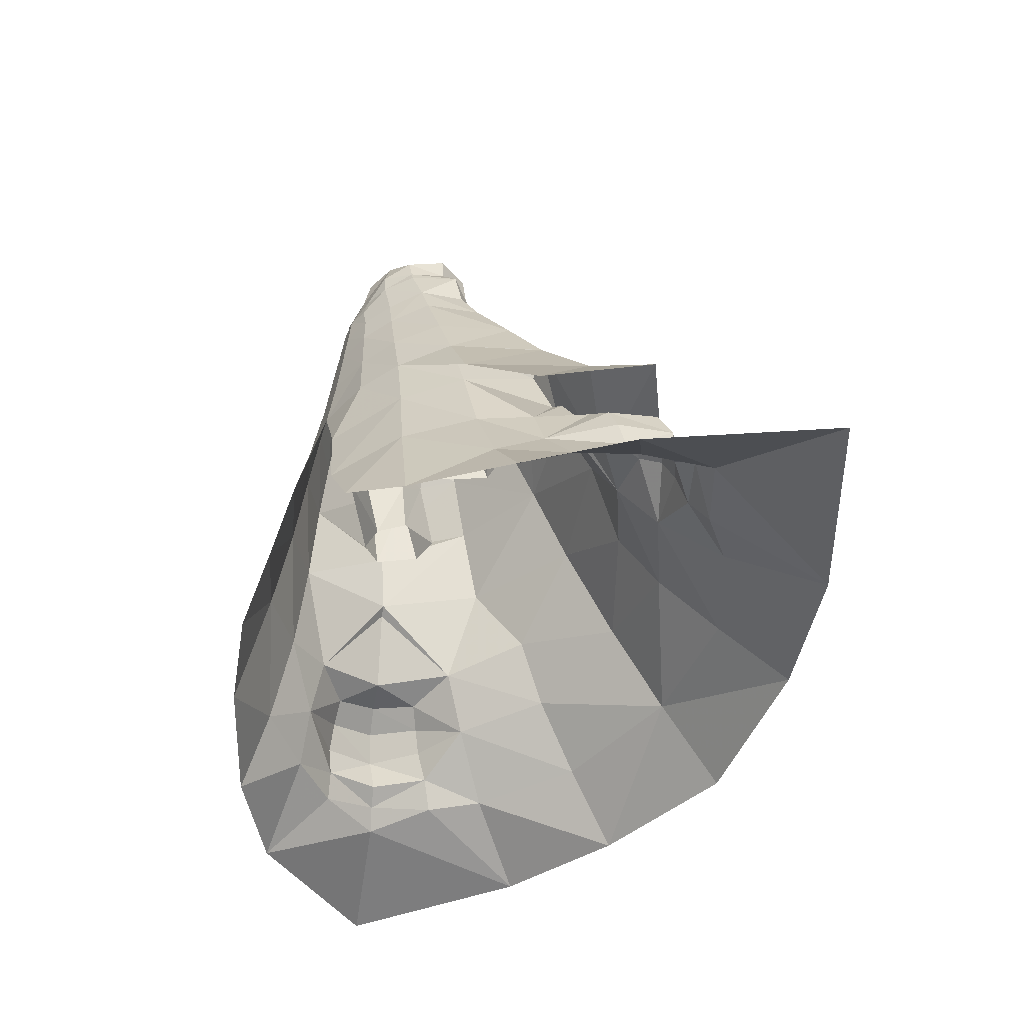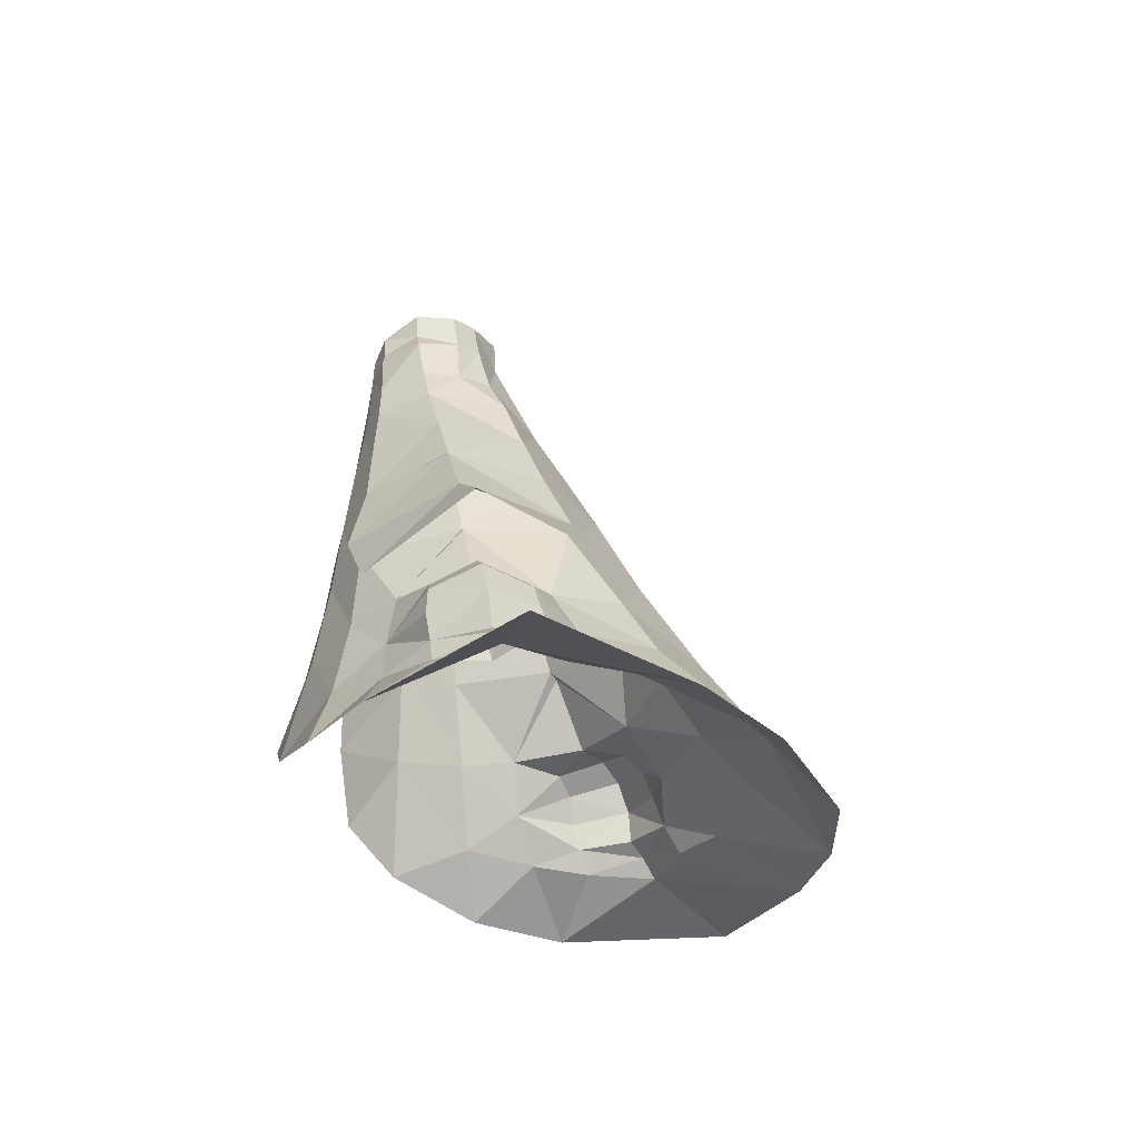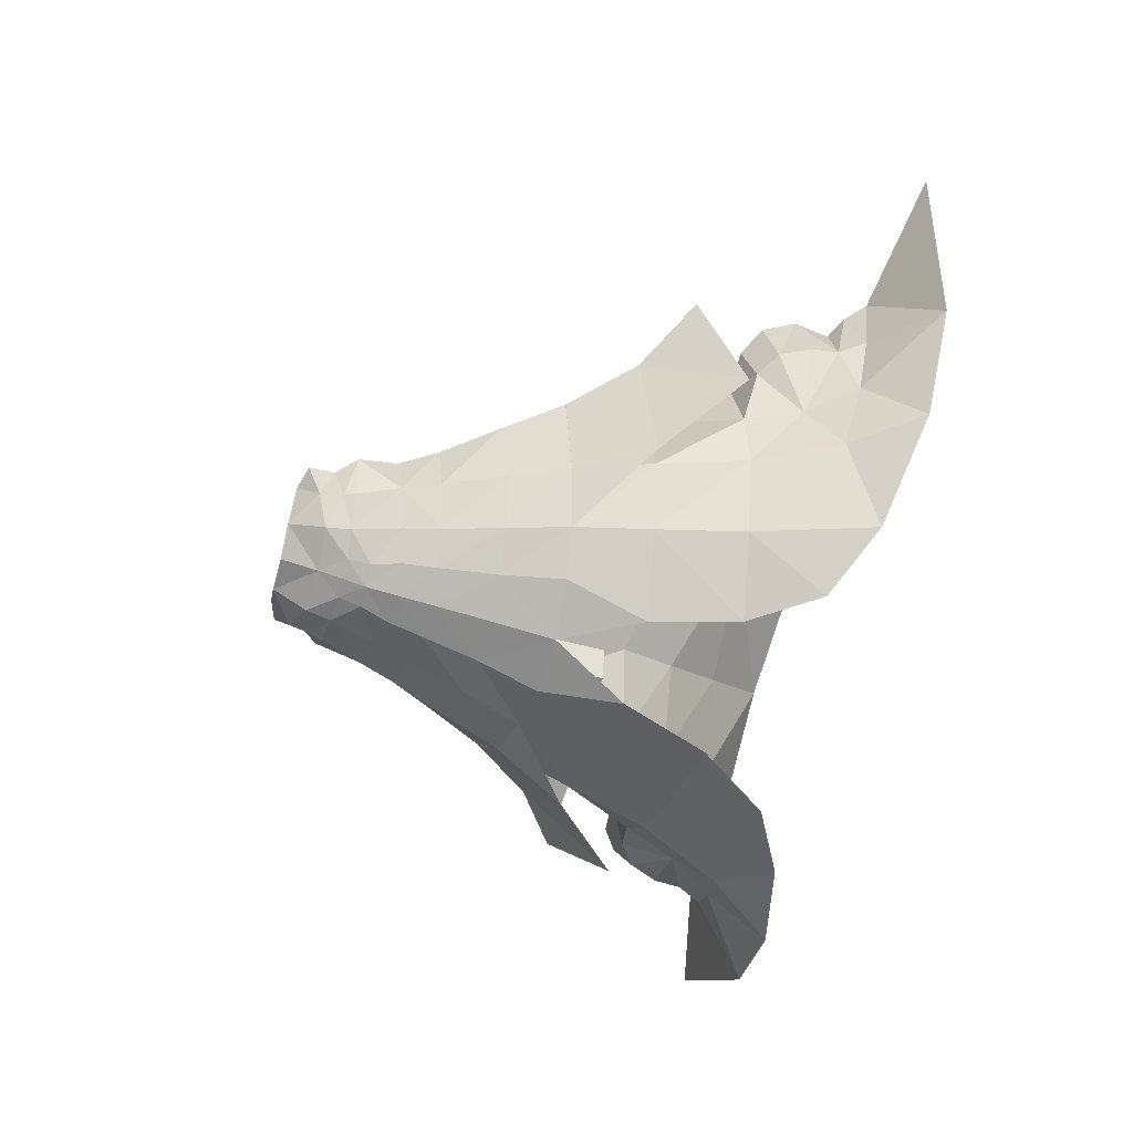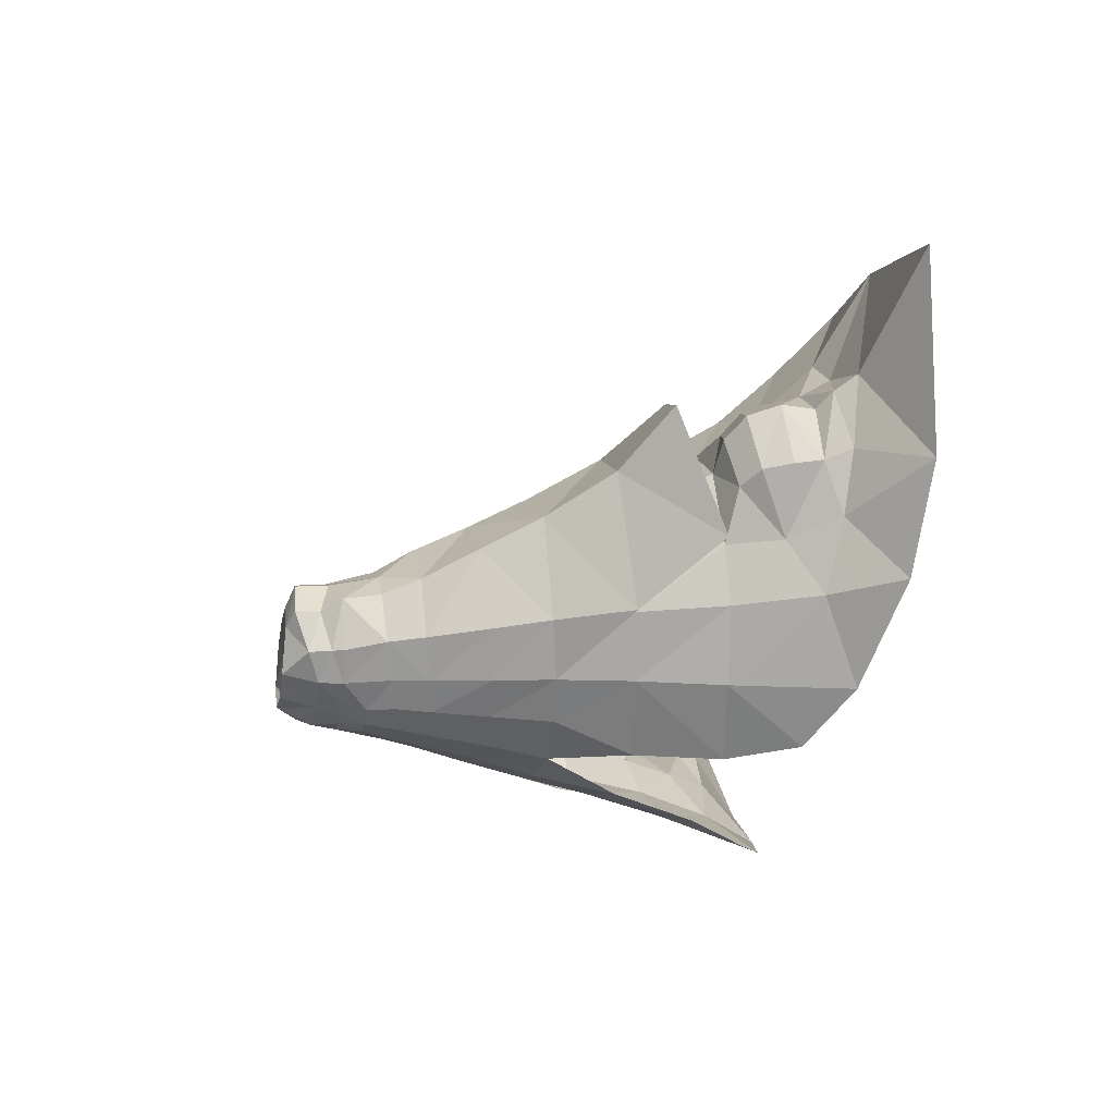
<metadata>
{"format":"obj","ext":"obj","renderer":"f3d","projection":"perspective","resolution":1024,"background":"white","views":[{"elev":-46.4,"azim":57.7,"up":"+Z"},{"elev":-25.3,"azim":103.0,"up":"+Z"},{"elev":-72.8,"azim":75.6,"up":"+Y"},{"elev":-33.4,"azim":79.1,"up":"+Y"}]}
</metadata>
<code>
g taoist_trousers_male_53750
v -0.06428 -5.877 52.58
v 1.879 -6.324 50.15
v 4.152 -5.537 52.85
v 3.432 -7.188 41.63
v 2.913 -6.905 45.16
v -0.06428 -7.514 44.82
v -0.06428 -7.848 41.32
v 4.55 -5.549 50.45
v 5.797 -5.427 45.84
v 8.899 -3.051 46.86
v 7.427 -3.561 50.88
v 2.057 -6.861 47.9
v -0.06428 -7.222 47.92
v 6.681 -5.541 42.32
v 4.065 5.347 55.85
v -0.06428 6.437 55.89
v -0.06428 3.78 56.66
v 3.366 2.999 56.64
v 6.455 3.718 55.91
v 7.805 0.0698 55.85
v 7.832 0.2595 53.41
v 6.472 4.21 52.71
v 10.13 -2.847 43.28
v 6.656 -3.681 54.17
v 3.261 -4.441 56.37
v -0.06428 -5.16 56.27
v 8.361 -5.87 36.55
v 4.305 -7.577 36.05
v 12.47 -2.594 37.32
v 11.59 2.779 44.2
v 9.825 1.661 47.78
v 14.88 4.874 38.9
v 8.047 11.79 39.33
v 6.335 9.393 44.63
v 6.59 -11.14 13.49
v 13.99 -7.202 14.75
v 11.82 -6.457 23.24
v 4.117 -10.24 21.92
v 10.07 -6.106 30.65
v 14.59 -2.284 31.8
v 18.22 7.008 33.36
v 10.27 14.53 33.55
v 18.22 7.008 33.36
v 14.59 -2.284 31.8
v 18.52 -2.67 24.44
v 23.25 9.637 27.25
v 13.35 18.08 26.77
v 10.27 14.53 33.55
v 5.639 -8.213 30.01
v -0.06429 -9.197 29.6
v 19.34 -1.685 15.66
v 16.82 -1.85 24.22
v 4.021 5.878 52.85
v -0.06428 6.621 52.75
v 17.08 16.95 17.84
v 19.48 20.17 12.64
v 11.48 25.95 13.74
v 9.726 22.22 19.6
v 23.4 25.14 7.09
v 13.85 31.54 7.913
v -0.06424 27.95 16.68
v -0.06424 27.94 16.69
v 16.46 38.06 1.904
v -0.06424 34.19 8.608
v -0.06423 34.17 8.618
v -0.06425 21.97 25.6
v 11.97 17.41 26.31
v -0.06425 21.98 25.58
v 7.055 -3.51 51.97
v -0.06428 -8.382 35.8
v -0.06429 11.04 44.08
v -0.06429 14.26 38.83
v -0.06427 17.68 33.12
v 4.825 7.322 48.28
v -0.06428 8.93 48.18
v -4.281 -5.537 52.85
v -2.007 -6.324 50.15
v -3.561 -7.188 41.63
v -3.042 -6.905 45.16
v -4.678 -5.549 50.45
v -7.555 -3.561 50.88
v -9.028 -3.051 46.86
v -5.925 -5.427 45.84
v -2.186 -6.861 47.9
v -6.809 -5.541 42.32
v -4.194 5.347 55.85
v -3.495 2.999 56.64
v -6.583 3.718 55.91
v -6.6 4.21 52.71
v -7.96 0.2595 53.41
v -7.933 0.0698 55.85
v -10.25 -2.847 43.28
v -6.784 -3.681 54.17
v -7.183 -3.51 51.97
v -3.389 -4.43 56.37
v -8.49 -5.87 36.55
v -4.434 -7.577 36.05
v -12.6 -2.594 37.32
v -9.953 1.661 47.78
v -11.72 2.779 44.2
v -15.01 4.874 38.9
v -6.464 9.393 44.63
v -8.175 11.79 39.33
v -6.718 -11.14 13.49
v -4.246 -10.24 21.92
v -11.95 -6.457 23.24
v -14.11 -7.202 14.75
v -14.72 -2.284 31.8
v -10.19 -6.106 30.65
v -18.35 7.008 33.36
v -10.4 14.53 33.55
v -18.35 7.008 33.36
v -23.38 9.637 27.25
v -18.64 -2.67 24.44
v -14.72 -2.284 31.8
v -10.4 14.53 33.55
v -13.48 18.08 26.77
v -5.768 -8.213 30.01
v -16.94 -1.85 24.22
v -19.47 -1.685 15.66
v -0.06428 6.621 52.75
v -4.149 5.878 52.85
v -17.21 16.95 17.84
v -9.854 22.22 19.6
v -11.61 25.95 13.74
v -19.61 20.17 12.64
v -13.98 31.54 7.913
v -23.52 25.14 7.09
v -16.59 38.06 1.904
v -12.1 17.41 26.31
v -4.954 7.322 48.27
v -0.06428 6.621 52.75
v 7.78 4.895 47.99
v 9.519 0.9217 51.46
v 5.709 -0.5781 56.5
v 17.81 -8.515 3.229
v 10.94 -11.41 6.82
v -0.06428 -6.583 49.95
v 27.46 4.297 6.533
v 27.89 -2.27 0.7782
v 36.53 5.417 0.4848
v 33.39 16.65 6.06
v 30.93 9.732 6.244
v 46.36 22.27 2.879
v 23.12 -1.883 7.456
v 30.23 14.42 12.85
v 29.14 8.533 11.56
v 29.48 9.093 8.734
v 26.36 12.38 17.54
v 22.77 10.91 17.76
v 25.62 7.686 15.99
v 28.99 13.55 15.93
v 27.95 8.313 14.39
v 24.01 3.316 11.25
v 21.89 3.478 16.64
v 31.68 15.69 8.012
v 29.71 14.77 9.293
v 29.33 33.09 2.293
v 27.08 20.65 6.683
v 25.74 19.21 9.495
v 25.48 18.06 12.74
v 22.79 15.69 16.8
v 24.67 17.16 15.21
v 17.88 8.457 25.16
v 14.59 -2.284 31.8
v 16.3 7.117 30.63
v 18.23 6.914 33.36
v 18.97 8.902 24.61
v 26.15 1.453 17.44
v 29.92 13.16 22.99
v -0.06423 40.88 0.782
v 10.07 -6.106 30.65
v 16.85 23.34 20.73
v -7.909 4.895 47.99
v -9.648 0.9217 51.46
v -5.837 -0.5781 56.5
v -17.94 -8.515 3.229
v -11.07 -11.41 6.82
v -27.58 4.297 6.533
v -36.65 5.417 0.4848
v -28.02 -2.269 0.7782
v -33.51 16.65 6.06
v -31.06 9.732 6.244
v -46.49 22.27 2.879
v -23.25 -1.883 7.456
v -30.36 14.42 12.85
v -29.61 9.093 8.734
v -29.27 8.533 11.56
v -26.49 12.38 17.54
v -25.74 7.686 15.99
v -22.9 10.91 17.76
v -29.12 13.55 15.93
v -28.08 8.313 14.39
v -24.14 3.316 11.25
v -22.02 3.478 16.64
v -31.81 15.69 8.012
v -29.84 14.77 9.293
v -27.21 20.65 6.683
v -29.46 33.09 2.293
v -25.61 18.06 12.74
v -25.87 19.21 9.495
v -22.92 15.69 16.8
v -24.8 17.16 15.21
v -18.01 8.457 25.16
v -14.72 -2.284 31.8
v -18.36 6.914 33.36
v -16.43 7.117 30.63
v -19.1 8.902 24.61
v -30.05 13.16 22.99
v -26.27 1.453 17.44
v -10.19 -6.106 30.65
v -16.98 23.34 20.73
f 1 2 3
f 4 5 6
f 6 7 4
f 8 9 10
f 10 11 8
f 5 12 13
f 13 6 5
f 14 9 5
f 5 4 14
f 15 16 17
f 17 18 15
f 19 20 21
f 21 22 19
f 14 23 10
f 10 9 14
f 24 21 20
f 25 26 1
f 1 3 25
f 27 14 4
f 4 28 27
f 29 23 14
f 14 27 29
f 10 23 30
f 30 31 10
f 23 29 32
f 32 30 23
f 30 32 33
f 33 34 30
f 35 36 37
f 37 38 35
f 27 39 40
f 40 29 27
f 32 40 41
f 41 42 33
f 33 32 41
f 43 44 45
f 45 46 43
f 43 46 47
f 47 48 43
f 2 13 12
f 49 28 50
f 38 49 50
f 37 36 51
f 51 52 37
f 15 53 54
f 55 56 57
f 57 58 55
f 56 59 60
f 60 57 56
f 61 62 58
f 58 57 61
f 60 63 64
f 64 65 60
f 66 67 58
f 58 68 66
f 3 69 24
f 28 4 7
f 7 70 28
f 71 34 33
f 33 72 71
f 33 42 73
f 73 72 33
f 66 73 67
f 74 34 71
f 71 75 74
f 57 60 65
f 65 61 57
f 54 53 74
f 1 76 77
f 78 7 6
f 6 79 78
f 80 81 82
f 82 83 80
f 79 6 13
f 13 84 79
f 85 78 79
f 79 83 85
f 86 87 17
f 17 16 86
f 88 89 90
f 90 91 88
f 85 83 82
f 82 92 85
f 93 90 94
f 95 76 1
f 1 26 95
f 96 97 78
f 78 85 96
f 98 96 85
f 85 92 98
f 82 99 100
f 100 92 82
f 92 100 101
f 101 98 92
f 100 102 103
f 103 101 100
f 104 105 106
f 106 107 104
f 96 98 108
f 108 109 96
f 101 108 98
f 110 101 103
f 103 111 110
f 112 113 114
f 114 115 112
f 112 116 117
f 117 113 112
f 77 84 13
f 118 50 97
f 105 50 118
f 106 119 120
f 120 107 106
f 86 121 122
f 123 124 125
f 125 126 123
f 126 125 127
f 127 128 126
f 61 125 124
f 124 62 61
f 127 65 64
f 64 129 127
f 66 68 124
f 124 130 66
f 76 94 80
f 97 70 7
f 7 78 97
f 71 72 103
f 103 102 71
f 103 72 73
f 73 111 103
f 66 130 73
f 131 75 71
f 71 102 131
f 125 61 65
f 65 127 125
f 132 131 122
f 11 69 8
f 12 9 8
f 74 133 34
f 133 22 134
f 53 22 133
f 3 24 25
f 18 19 15
f 53 133 74
f 69 11 134
f 135 24 20
f 22 21 134
f 21 69 134
f 136 36 137
f 133 134 31
f 11 10 134
f 8 2 12
f 19 135 20
f 19 22 53
f 24 135 25
f 18 135 19
f 2 138 13
f 27 28 39
f 34 133 30
f 133 31 30
f 39 49 37
f 49 38 37
f 36 35 137
f 10 31 134
f 28 49 39
f 139 140 141
f 142 143 141
f 141 144 142
f 139 145 140
f 37 52 39
f 36 145 51
f 146 147 148
f 139 143 148
f 149 150 151
f 152 149 153
f 149 151 153
f 154 148 147
f 151 154 153
f 150 155 151
f 151 155 154
f 154 139 148
f 153 146 152
f 143 142 156
f 143 139 141
f 143 156 148
f 146 148 157
f 148 156 157
f 146 153 147
f 147 153 154
f 142 158 159
f 158 142 144
f 146 160 161
f 59 160 159
f 149 162 150
f 152 163 149
f 149 163 162
f 56 161 160
f 162 163 56
f 150 162 55
f 162 56 55
f 56 160 59
f 163 152 146
f 159 156 142
f 159 158 59
f 159 160 156
f 146 157 160
f 160 157 156
f 146 161 163
f 161 56 163
f 67 164 55
f 55 58 67
f 165 166 167
f 164 155 168
f 167 166 42
f 155 150 168
f 164 52 155
f 164 168 55
f 168 150 55
f 46 169 170
f 46 170 47
f 165 52 166
f 164 67 42
f 59 158 63
f 59 63 60
f 63 171 64
f 44 172 45
f 19 53 15
f 15 54 16
f 166 164 42
f 170 173 47
f 145 154 51
f 51 155 52
f 145 136 140
f 139 154 145
f 154 155 51
f 36 136 145
f 58 62 68
f 2 8 3
f 12 5 9
f 46 45 169
f 50 28 70
f 138 2 1
f 54 74 75
f 81 80 94
f 84 80 83
f 131 102 174
f 174 175 89
f 122 174 89
f 76 95 93
f 87 86 88
f 122 131 174
f 94 175 81
f 176 91 93
f 89 175 90
f 90 175 94
f 177 178 107
f 174 99 175
f 81 175 82
f 80 84 77
f 88 91 176
f 88 122 89
f 93 95 176
f 87 88 176
f 77 13 138
f 96 109 97
f 102 100 174
f 174 100 99
f 109 106 118
f 118 106 105
f 107 178 104
f 82 175 99
f 97 109 118
f 179 180 181
f 182 180 183
f 180 182 184
f 179 181 185
f 106 109 119
f 107 120 185
f 186 187 188
f 179 187 183
f 189 190 191
f 192 193 189
f 189 193 190
f 194 188 187
f 190 193 194
f 191 190 195
f 190 194 195
f 194 187 179
f 193 192 186
f 183 196 182
f 183 180 179
f 183 187 196
f 186 197 187
f 187 197 196
f 186 188 193
f 188 194 193
f 182 198 199
f 199 184 182
f 186 200 201
f 128 198 201
f 189 191 202
f 192 189 203
f 189 202 203
f 126 201 200
f 202 126 203
f 191 123 202
f 202 123 126
f 126 128 201
f 203 186 192
f 198 182 196
f 198 128 199
f 198 196 201
f 186 201 197
f 201 196 197
f 186 203 200
f 200 203 126
f 130 123 204
f 123 130 124
f 205 206 207
f 204 208 195
f 206 111 207
f 195 208 191
f 204 195 119
f 204 123 208
f 208 123 191
f 113 209 210
f 113 117 209
f 205 207 119
f 204 111 130
f 128 129 199
f 128 127 129
f 129 64 171
f 115 114 211
f 88 86 122
f 86 16 121
f 207 111 204
f 209 117 212
f 185 120 194
f 120 119 195
f 185 181 177
f 179 185 194
f 194 120 195
f 107 185 177
f 124 68 62
f 77 76 80
f 84 83 79
f 113 210 114
f 50 70 97
f 138 1 77
f 132 75 131
f 52 165 39
f 109 205 119
f 130 111 73
f 73 42 67
f 207 204 119
f 52 164 166
f 32 29 40
f 101 110 108
f 3 8 69
f 76 93 94
f 93 91 90
f 24 69 21
g taoist_trousers_male_53750
v -0.06428 -1.013 46.01
v 0.3429 -1.014 45.94
v 0.9672 -4.499 47.35
v -0.06428 4.487 48.36
v 4.657 4.299 48.38
v 2.194 3.408 46.01
v 3.99 -4.903 53.09
v -0.06428 -5.513 52.43
v 2.202 -4.762 49.89
v -0.06428 -5.345 47.76
v -0.06428 5.091 52.51
v 4.315 4.039 52.91
v 0.3429 -1.014 45.94
v -1.096 -4.499 47.35
v -0.4714 -1.014 45.94
v -2.323 3.408 46.01
v -4.786 4.299 48.38
v -4.119 -4.903 53.09
v -2.331 -4.762 49.89
v -4.444 4.039 52.91
v -0.4714 -1.014 45.94
v 5.03 -1.943 31.49
v 3.856 2.711 29.21
v 6.12 1.062 23.3
v 4.014 3.372 23.68
v 7.472 4.64 40.54
v 9.79 0.6681 39.3
v 8.206 4.938 35.25
v 9.664 1.687 32.57
v 11.01 3.791 24.09
v 9.274 1.301 23.72
v 8.246 -1.846 31.83
v 1.878 -0.05677 40.14
v 1.693 -0.3687 41.77
v 3.764 4.535 40.35
v 3.464 4.34 43.06
v 4.34 -4.135 50.23
v 7.059 -0.2313 50.62
v 6.619 -0.5483 53.02
v 2.66 0.6073 35.74
v 4.37 5.365 35.03
v 4.27 -2.866 36.76
v 8.078 -2.573 37.26
v 3.314 -4.194 41.55
v 6.717 -3.71 43.52
v 4.766 -2.294 32.8
v 8.169 -2.125 33.1
v 5.17 5.686 31.94
v 8.544 5.184 32.23
v 5.808 7.86 24.88
v 9.127 7.737 25.12
v 1.693 -0.3687 41.77
v 1.878 -0.05677 40.14
v 2.665 -4.087 44.56
v 4.014 3.372 23.68
v 3.856 2.711 29.21
v 8.873 -0.1368 46.21
v 5.803 -3.752 46.35
v 6.357 4.114 44.35
v 3.402 1.45 32
v 3.402 1.45 32
v 2.66 0.6073 35.74
v -0.06428 -1.013 46.01
v -5.158 -1.943 31.49
v -6.249 1.062 23.3
v -3.984 2.711 29.21
v -4.143 3.372 23.68
v -7.601 4.64 40.54
v -8.335 4.938 35.25
v -9.919 0.6681 39.3
v -9.793 1.687 32.57
v -11.14 3.791 24.09
v -9.403 1.301 23.72
v -8.375 -1.846 31.83
v -2.006 -0.05678 40.14
v -3.893 4.535 40.35
v -1.821 -0.3687 41.77
v -3.592 4.34 43.06
v -4.469 -4.135 50.23
v -7.187 -0.2313 50.62
v -6.748 -0.5483 53.02
v -2.788 0.6073 35.74
v -4.498 5.365 35.03
v -4.399 -2.866 36.76
v -3.443 -4.194 41.55
v -8.207 -2.573 37.26
v -6.846 -3.71 43.52
v -4.895 -2.294 32.8
v -8.298 -2.125 33.1
v -5.298 5.686 31.94
v -5.937 7.86 24.88
v -8.673 5.184 32.23
v -9.256 7.737 25.12
v -1.821 -0.3687 41.77
v -2.793 -4.087 44.56
v -2.006 -0.05678 40.14
v -4.143 3.372 23.68
v -3.984 2.711 29.21
v -9.002 -0.1368 46.21
v -5.931 -3.752 46.35
v -6.486 4.114 44.35
v -3.531 1.45 32
v -3.531 1.45 32
v -2.788 0.6073 35.74
f 213 214 215
f 216 217 218
f 219 220 221
f 221 222 215
f 223 224 217
f 225 216 218
f 213 226 227
f 216 228 229
f 230 231 220
f 231 226 222
f 223 229 232
f 233 228 216
f 234 235 236
f 237 236 235
f 238 239 240
f 241 240 239
f 242 241 243
f 244 243 241
f 245 246 247
f 248 247 246
f 249 250 219
f 251 219 250
f 245 247 252
f 253 252 247
f 254 255 256
f 257 256 255
f 258 259 254
f 255 254 259
f 260 261 262
f 263 262 261
f 234 236 244
f 243 244 236
f 264 265 266
f 256 266 265
f 240 261 253
f 260 253 261
f 240 253 238
f 247 238 253
f 262 267 260
f 268 260 267
f 269 250 270
f 249 270 250
f 234 244 258
f 259 258 244
f 256 257 266
f 270 266 257
f 238 247 271
f 248 271 247
f 218 248 225
f 246 225 248
f 263 261 242
f 241 242 261
f 240 241 261
f 253 272 252
f 238 271 269
f 217 248 218
f 251 250 224
f 266 270 249
f 269 257 239
f 239 238 269
f 219 221 249
f 224 250 217
f 273 258 274
f 255 259 241
f 260 272 253
f 268 272 260
f 239 255 241
f 256 265 274
f 256 274 254
f 239 257 255
f 217 250 269
f 215 249 221
f 215 214 266
f 215 266 249
f 273 234 258
f 259 244 241
f 258 254 274
f 270 257 269
f 217 216 223
f 271 217 269
f 217 271 248
f 266 214 264
f 235 234 273
f 213 215 222
f 222 221 220
f 216 225 275
f 276 277 278
f 279 278 277
f 280 281 282
f 283 282 281
f 284 285 283
f 286 283 285
f 287 288 289
f 290 289 288
f 291 230 292
f 293 292 230
f 287 294 288
f 295 288 294
f 296 297 298
f 299 298 297
f 300 296 301
f 298 301 296
f 302 303 304
f 305 304 303
f 276 286 277
f 285 277 286
f 306 307 308
f 297 308 307
f 281 295 304
f 302 304 295
f 281 280 295
f 288 295 280
f 303 302 309
f 310 309 302
f 311 312 292
f 291 292 312
f 276 300 286
f 301 286 300
f 297 307 299
f 312 299 307
f 280 313 288
f 290 288 313
f 228 233 290
f 289 290 233
f 305 284 304
f 283 304 284
f 281 304 283
f 295 294 314
f 280 311 313
f 229 228 290
f 293 232 292
f 307 291 312
f 311 282 299
f 282 311 280
f 230 291 231
f 232 229 292
f 315 316 300
f 298 283 301
f 302 295 314
f 310 302 314
f 282 283 298
f 297 316 308
f 297 296 316
f 282 298 299
f 229 311 292
f 226 231 291
f 226 307 227
f 226 291 307
f 315 300 276
f 301 283 286
f 300 316 296
f 312 311 299
f 229 223 216
f 313 311 229
f 229 290 313
f 307 306 227
f 278 315 276
f 213 222 226
f 222 220 231
f 216 275 233

</code>
